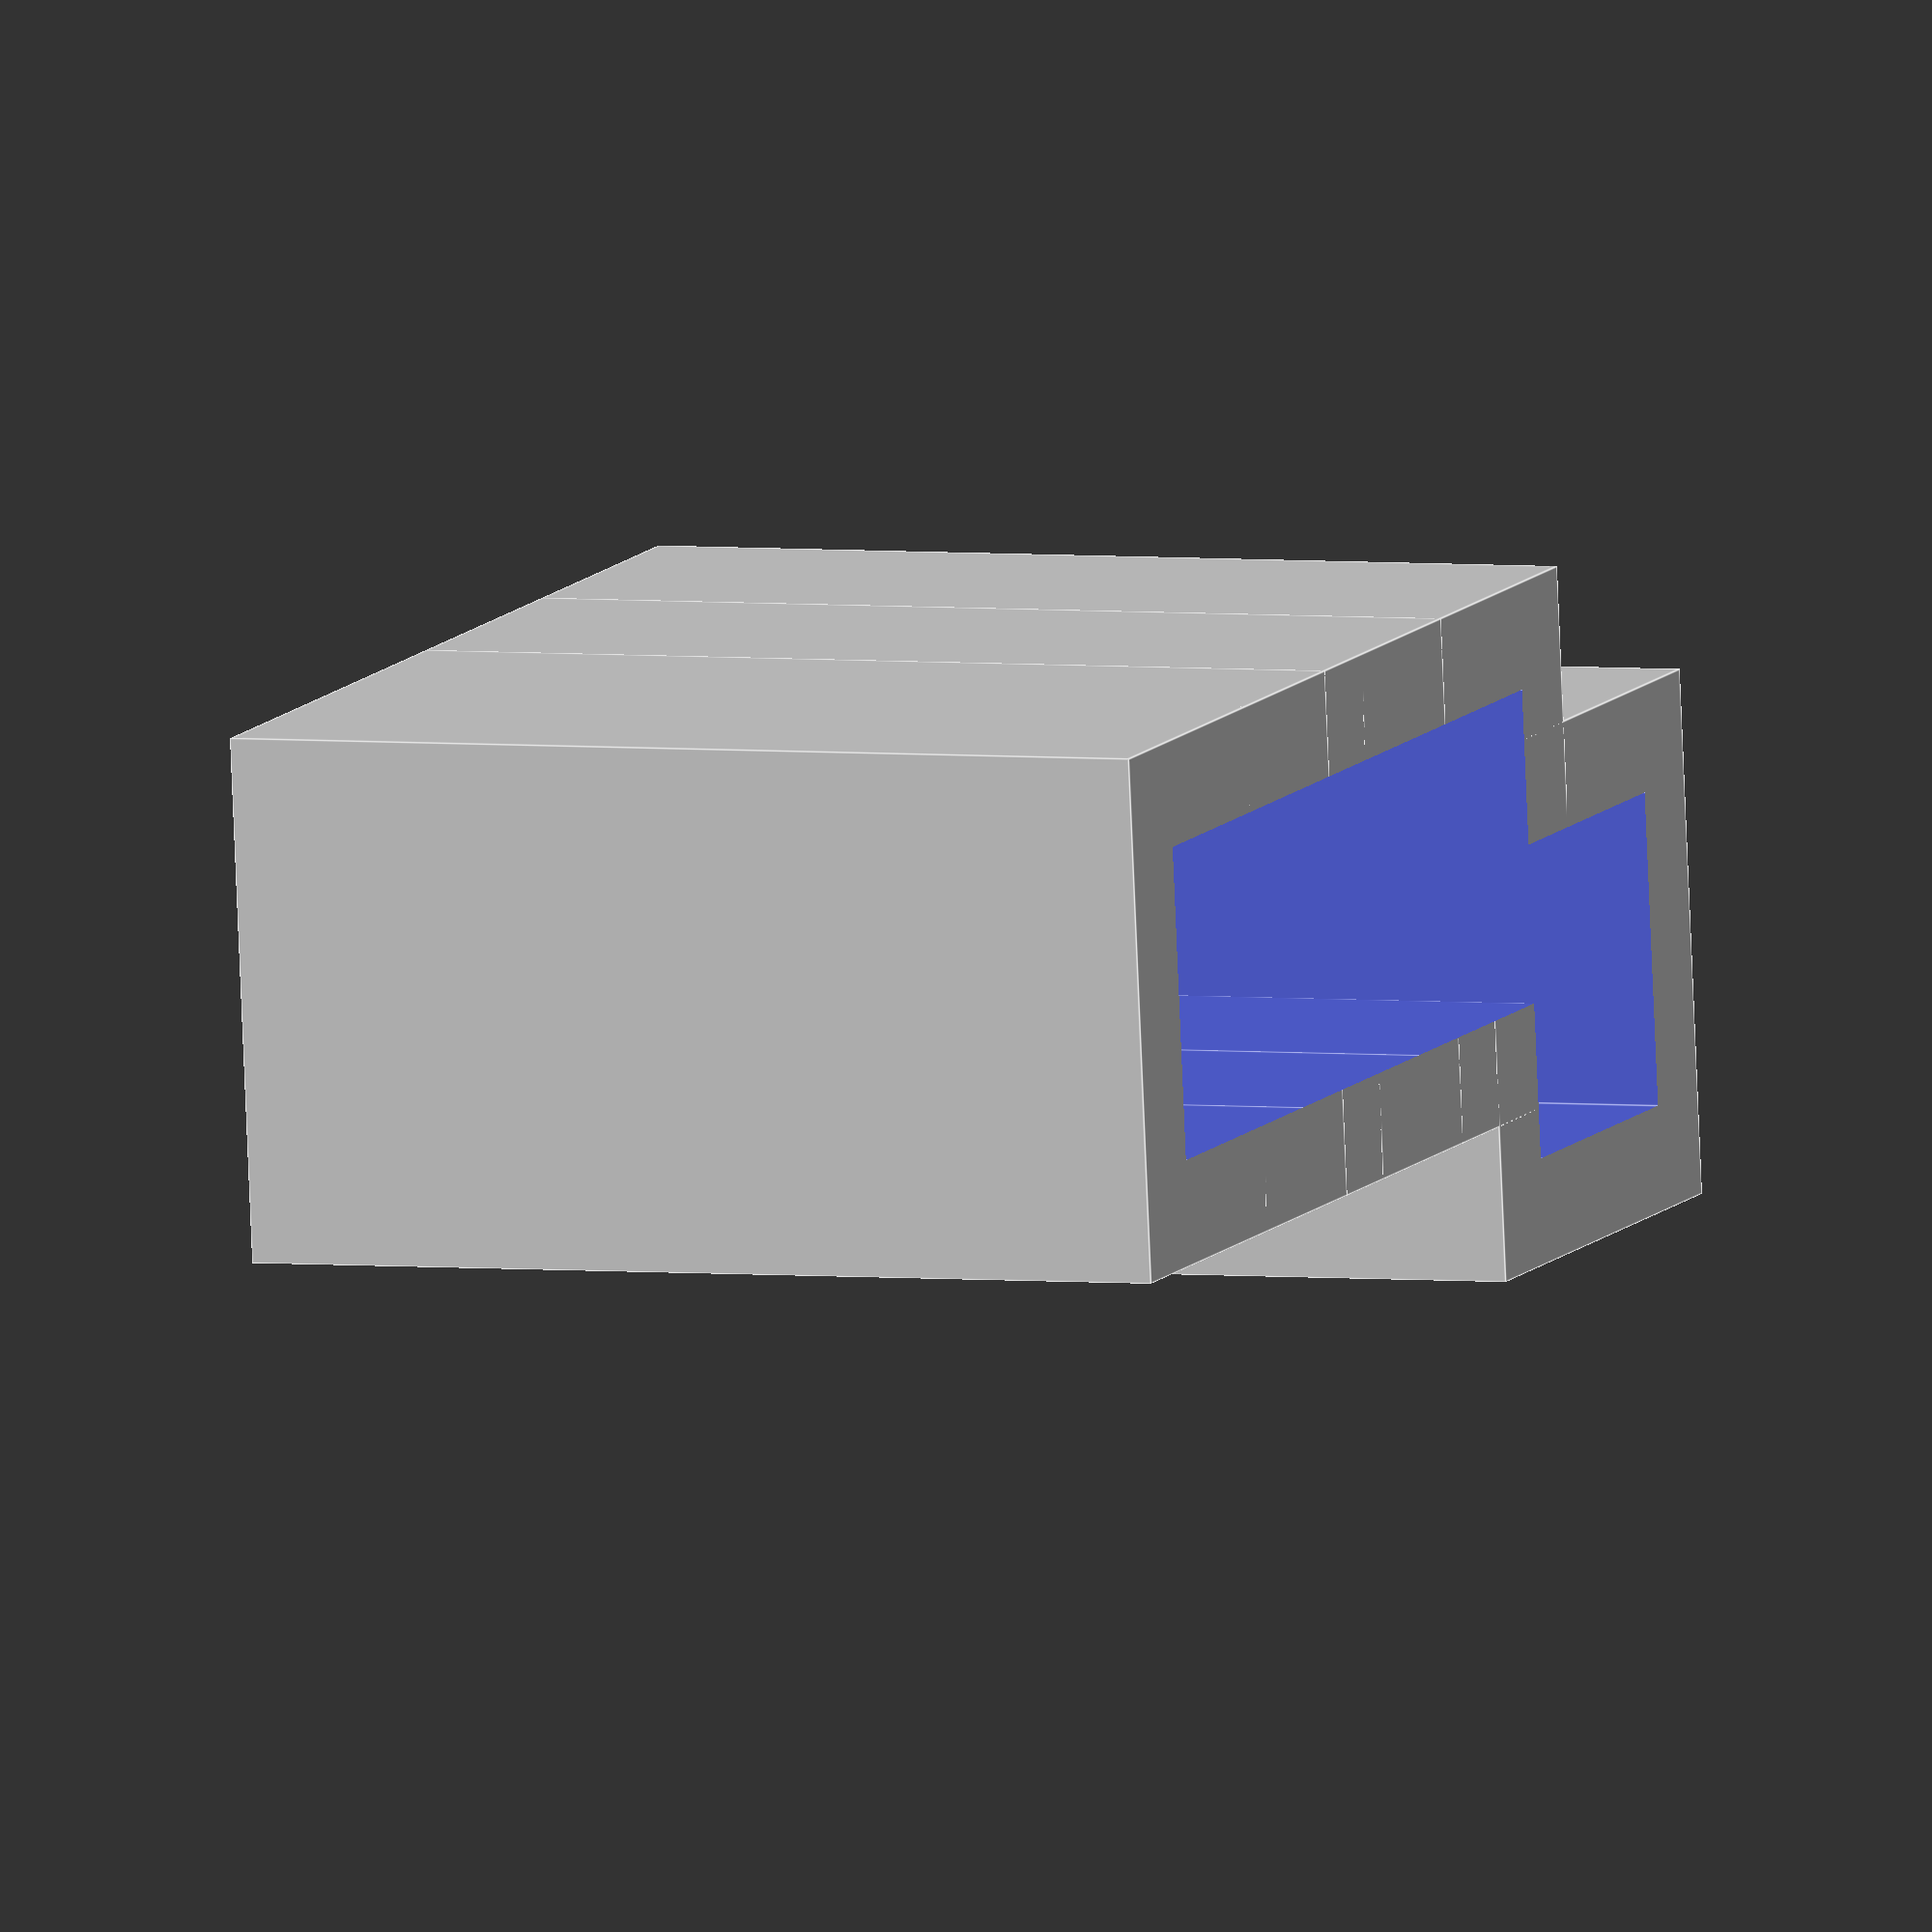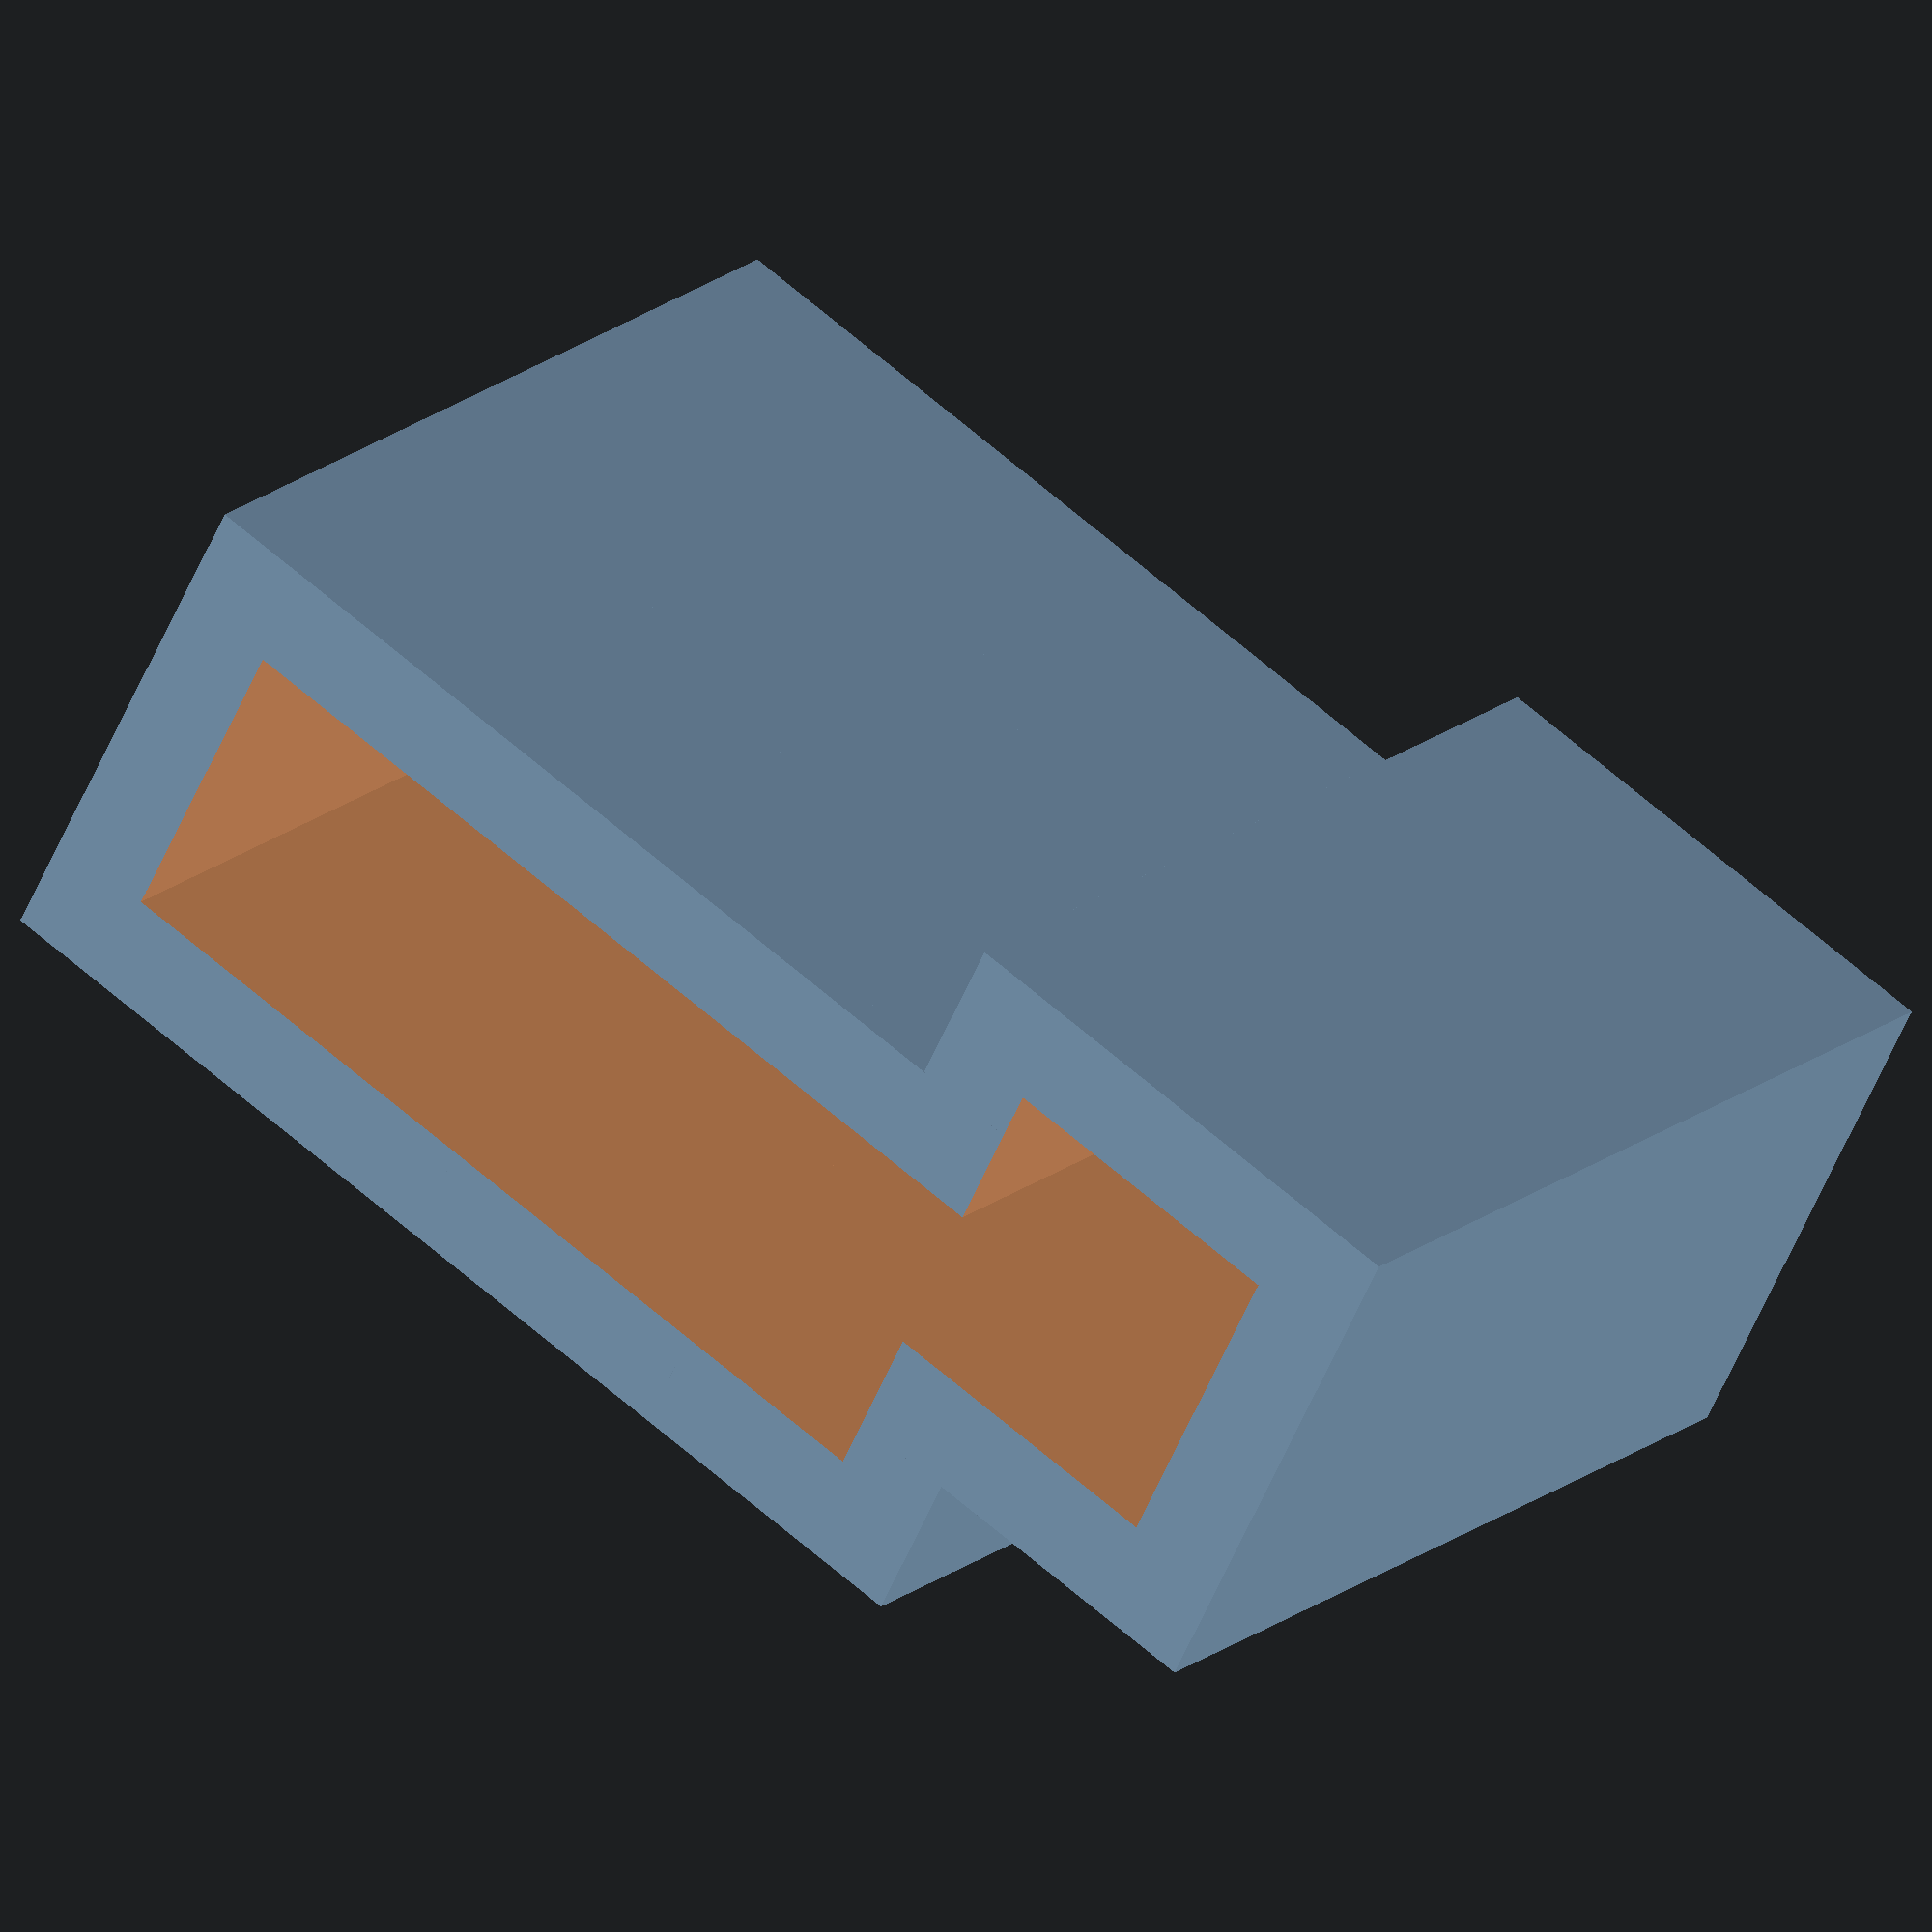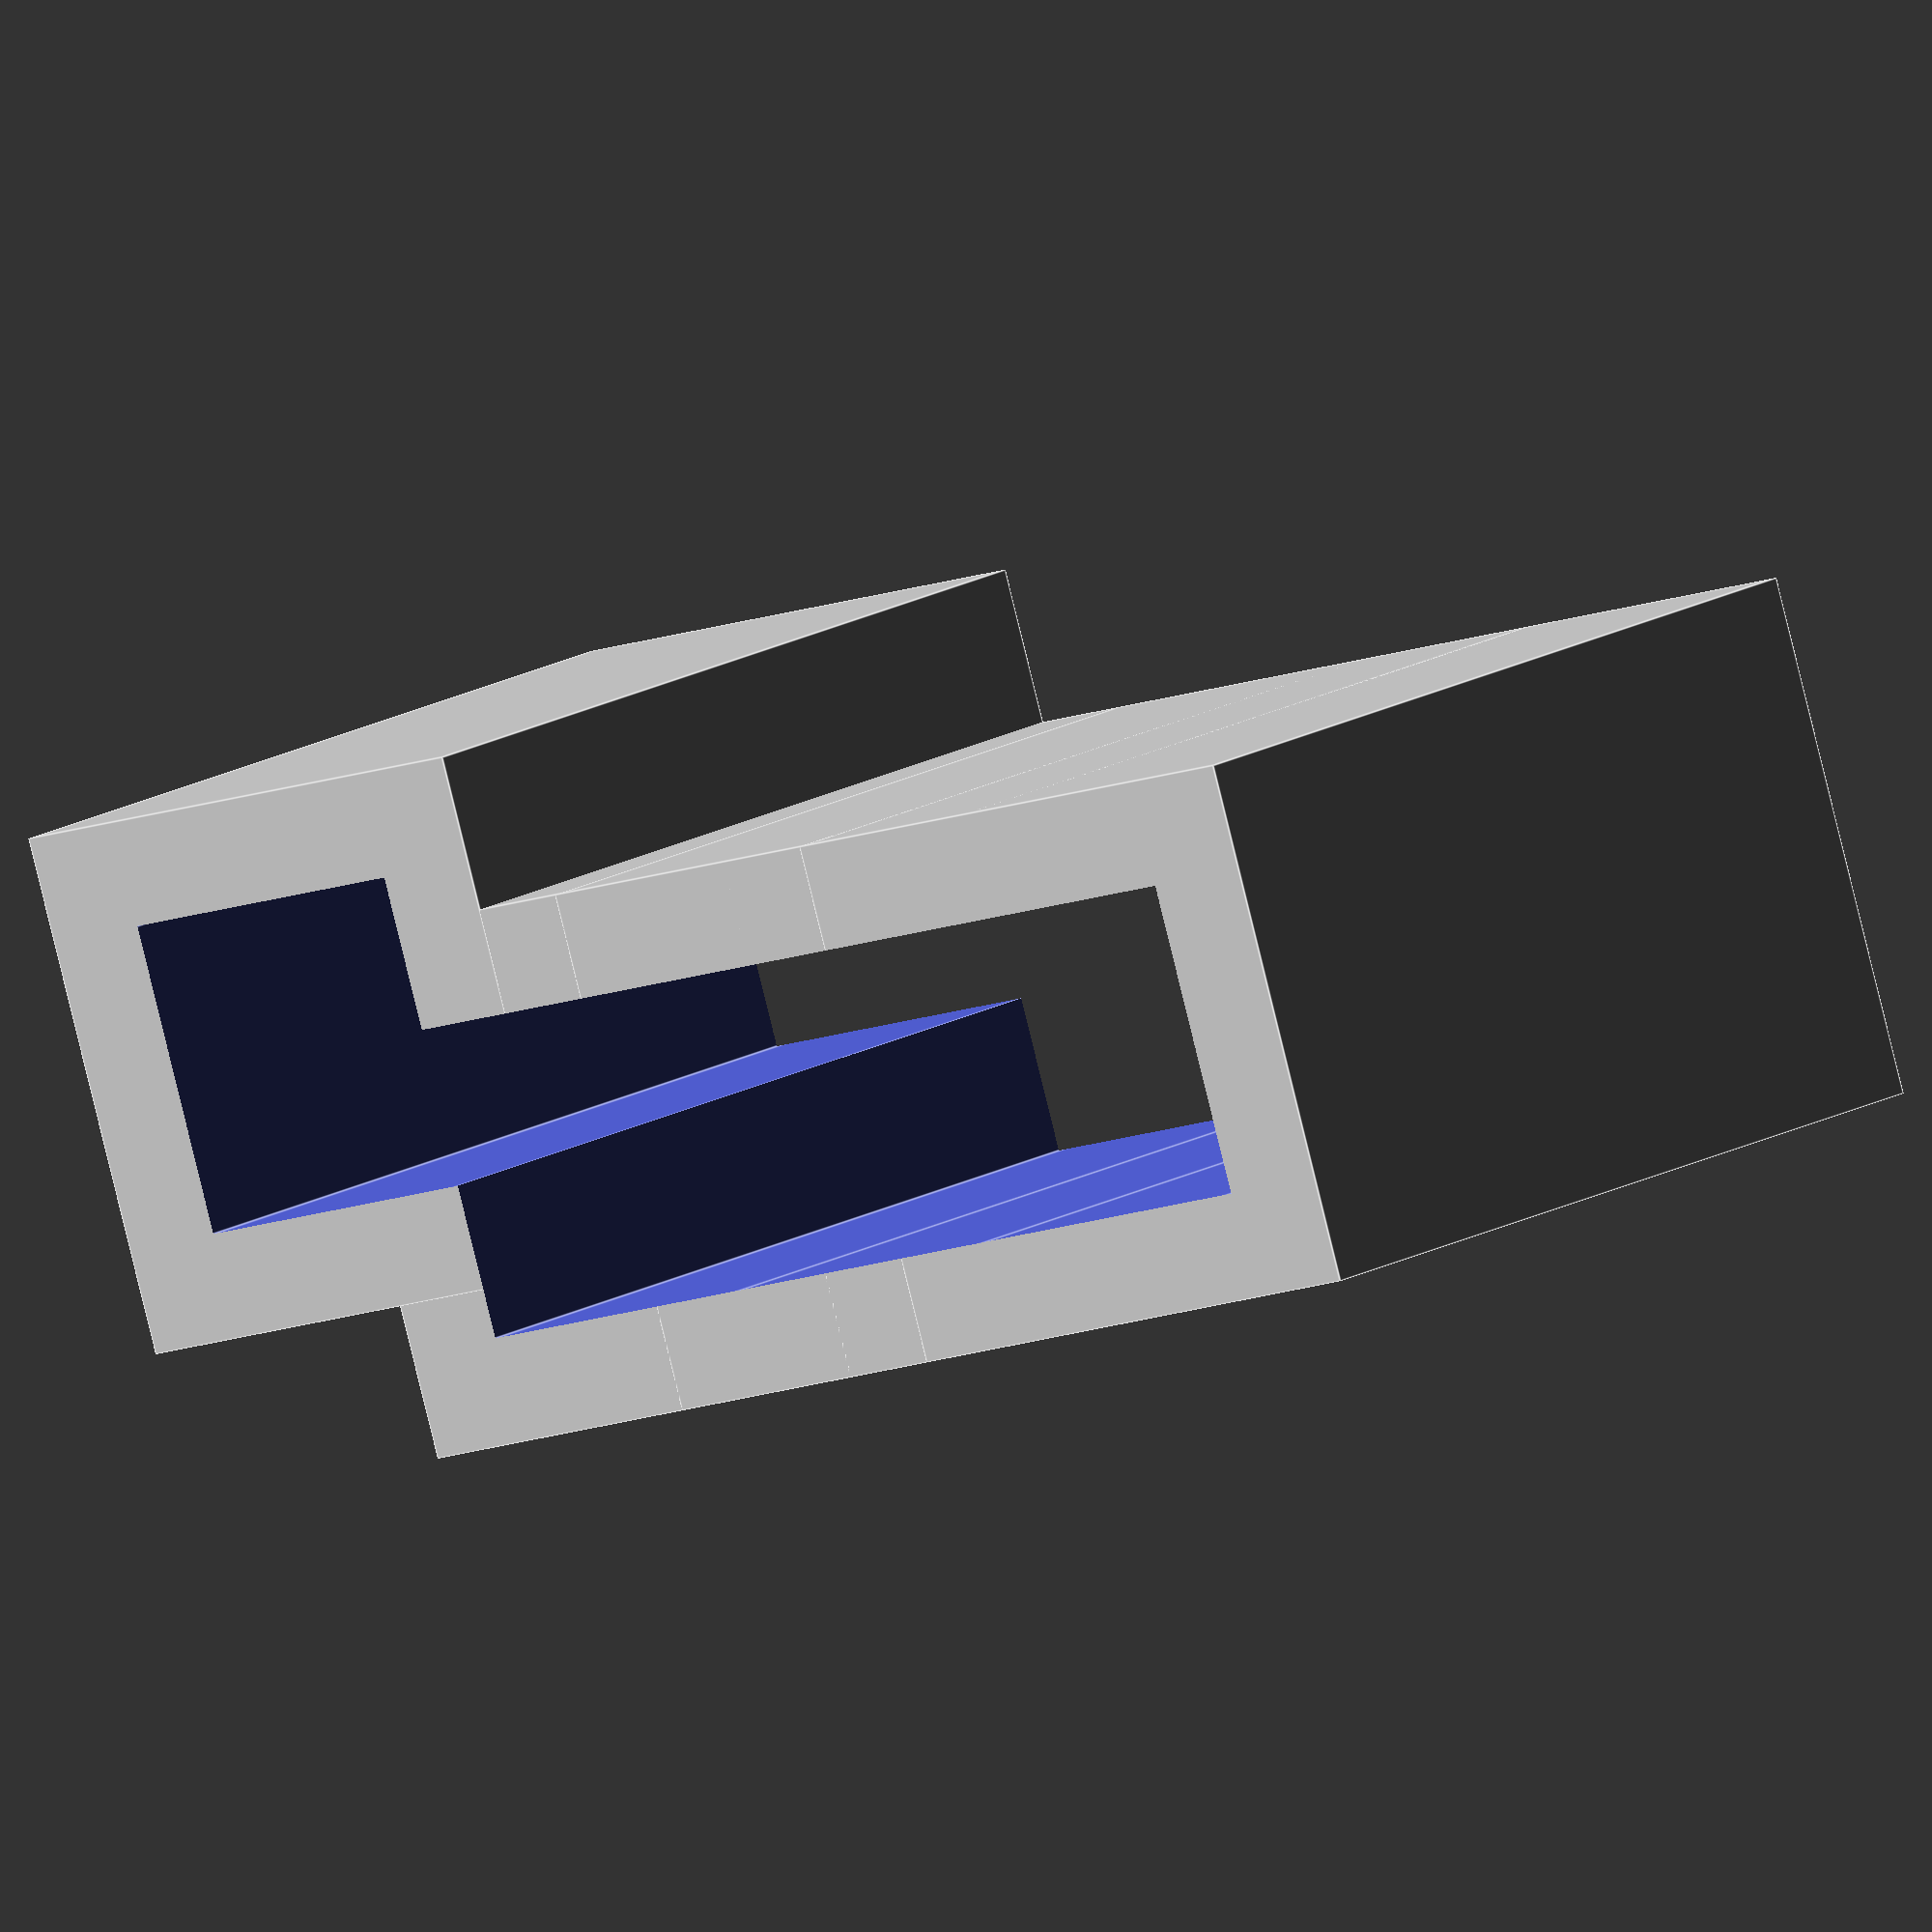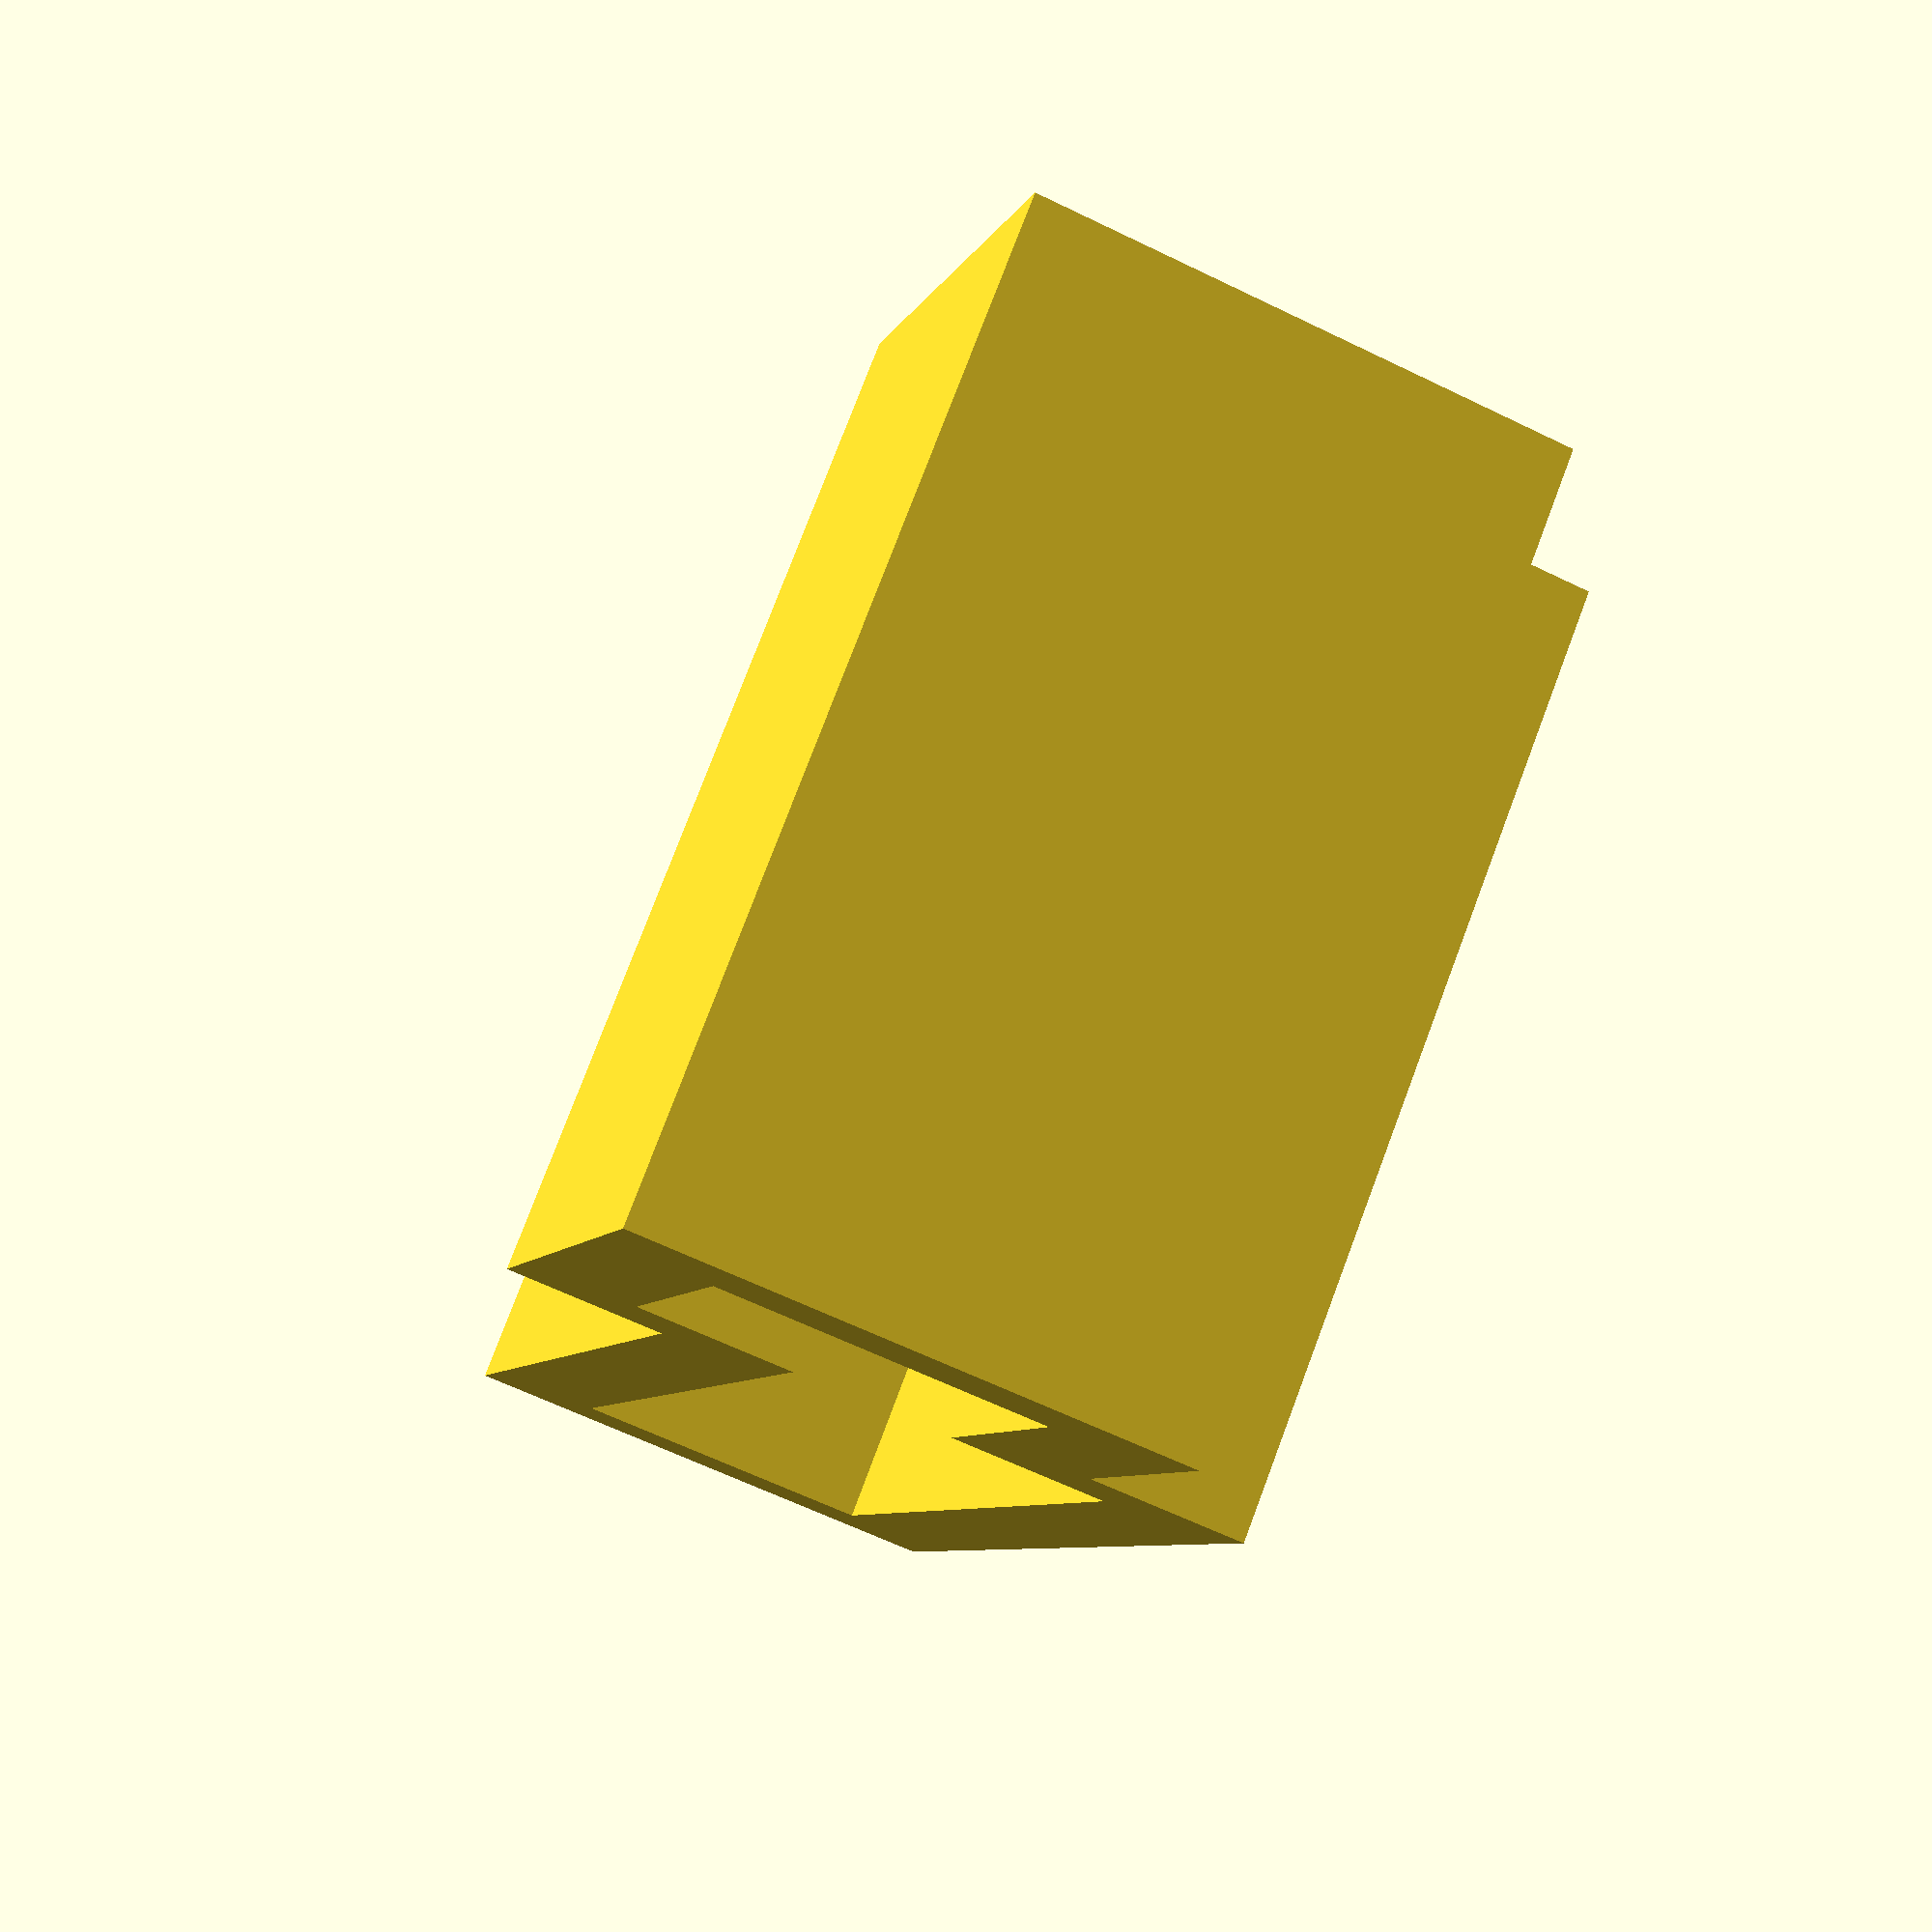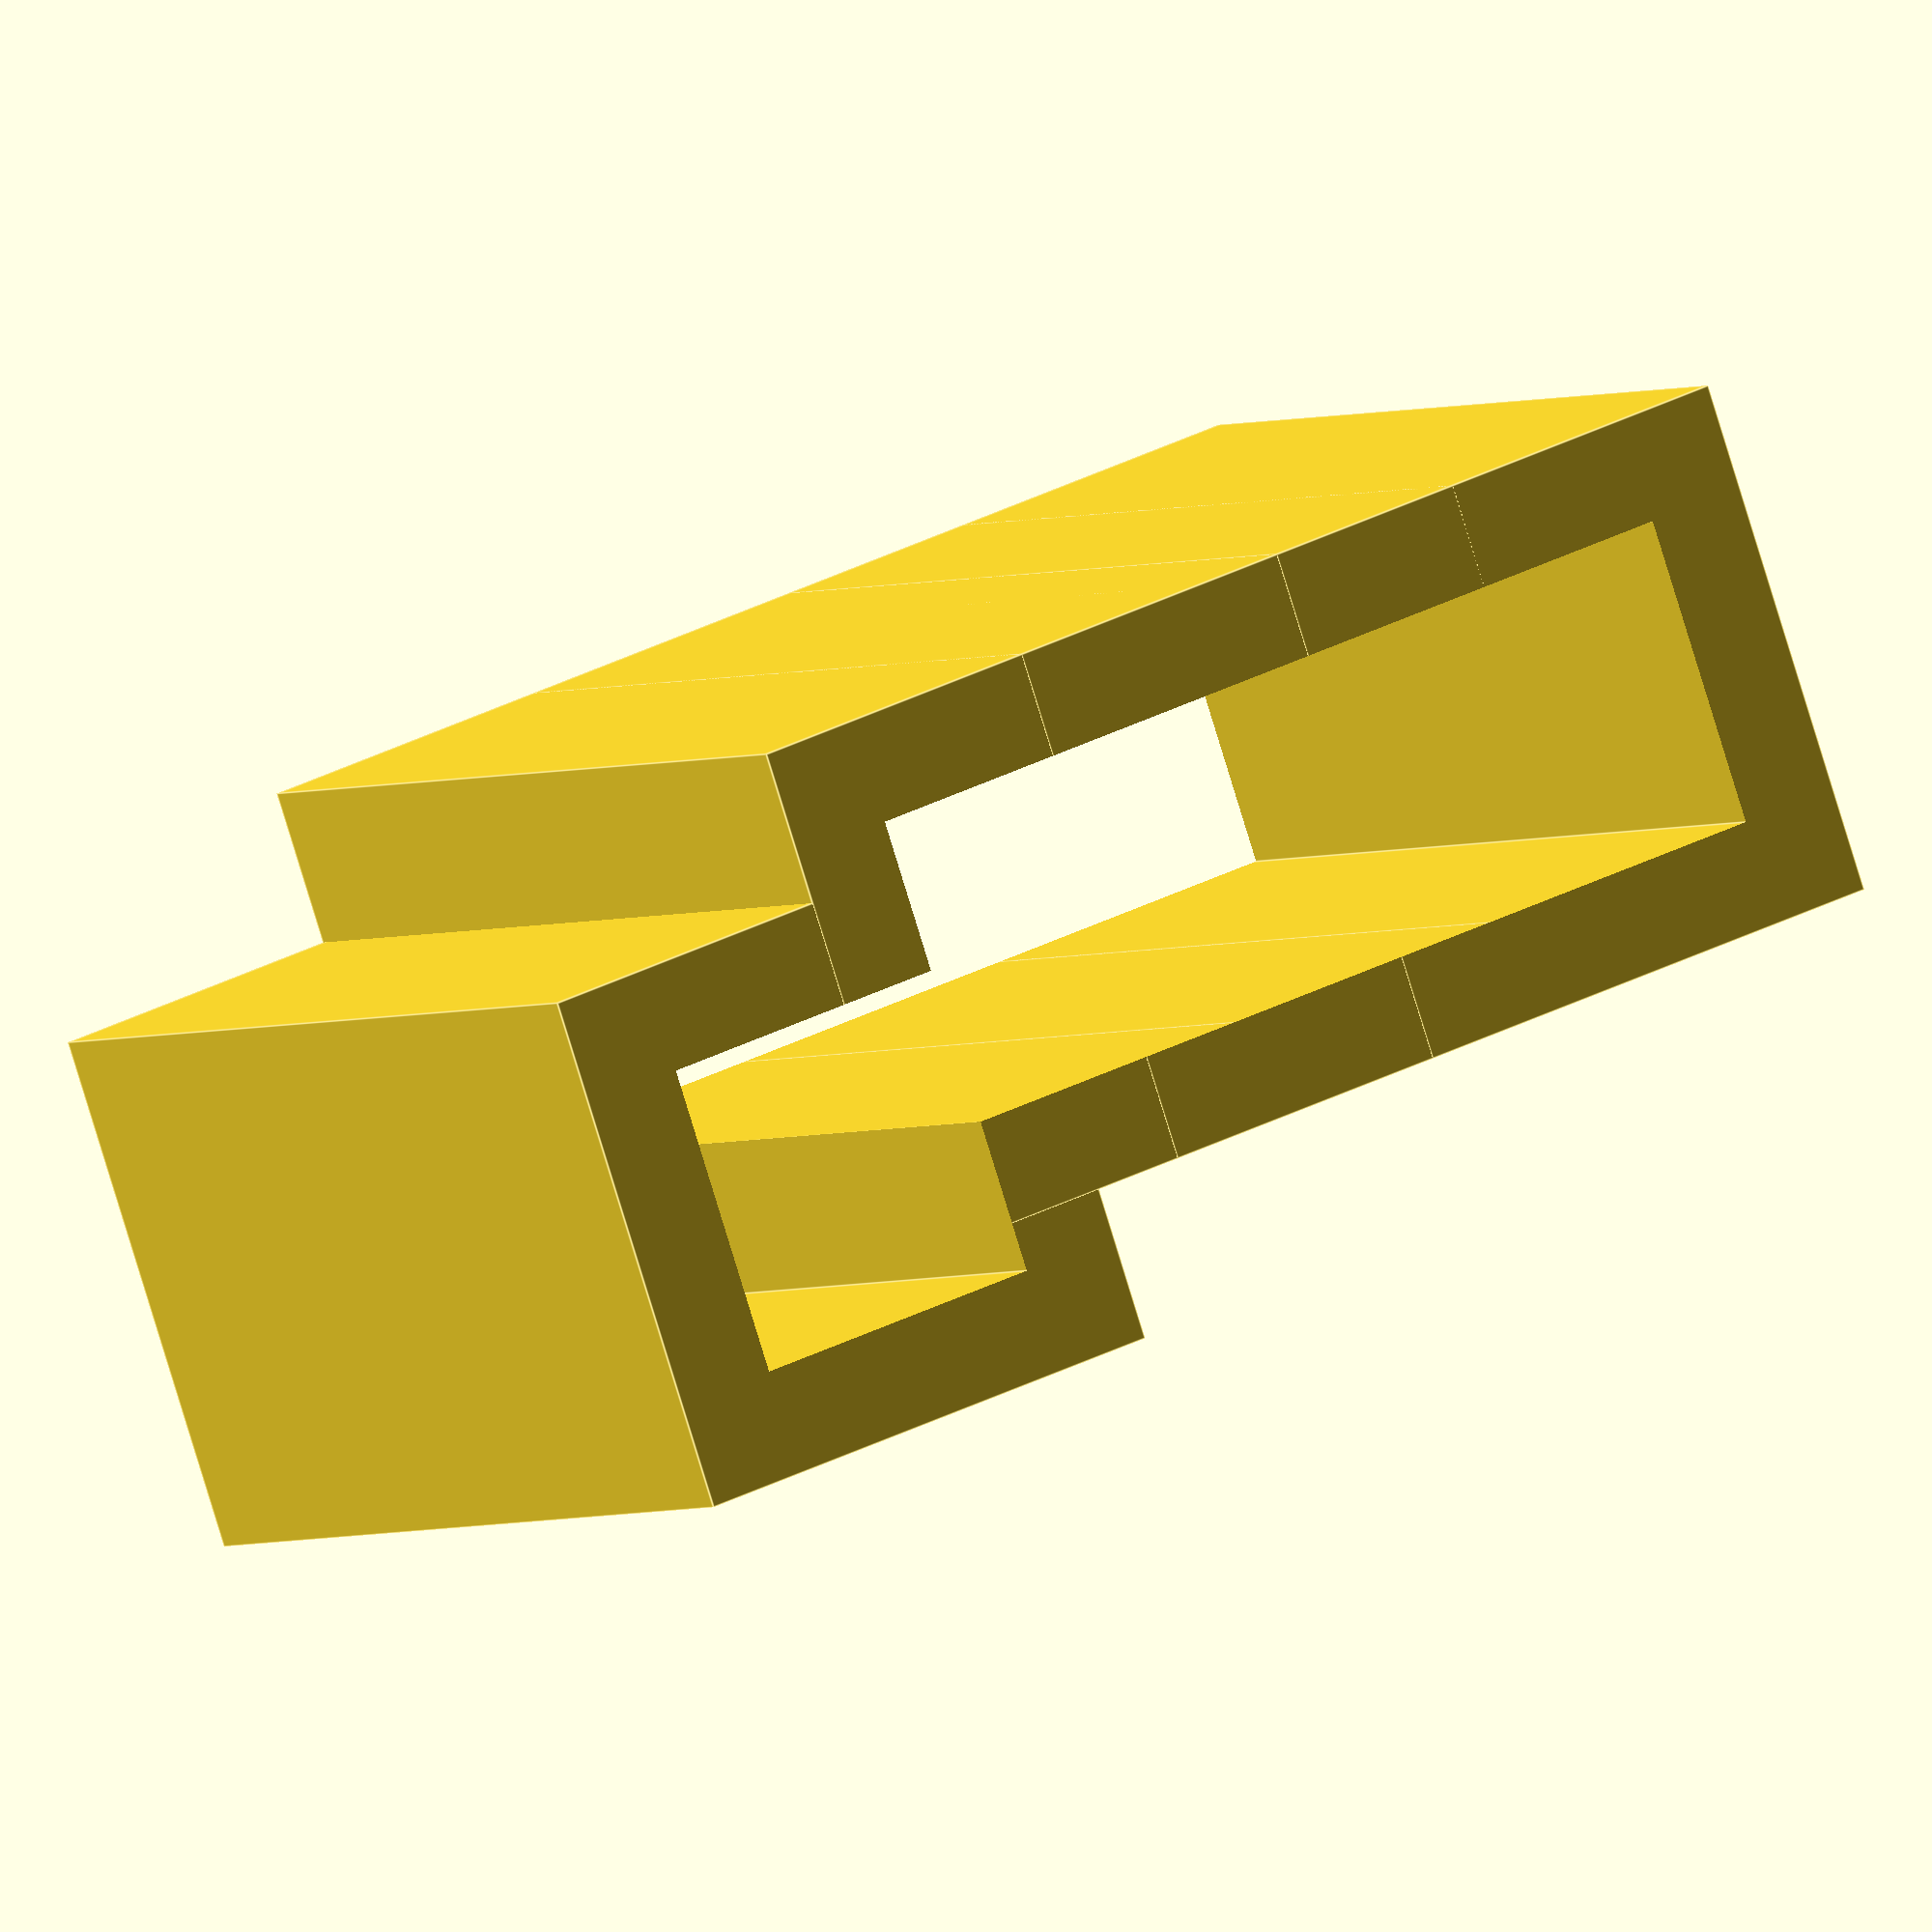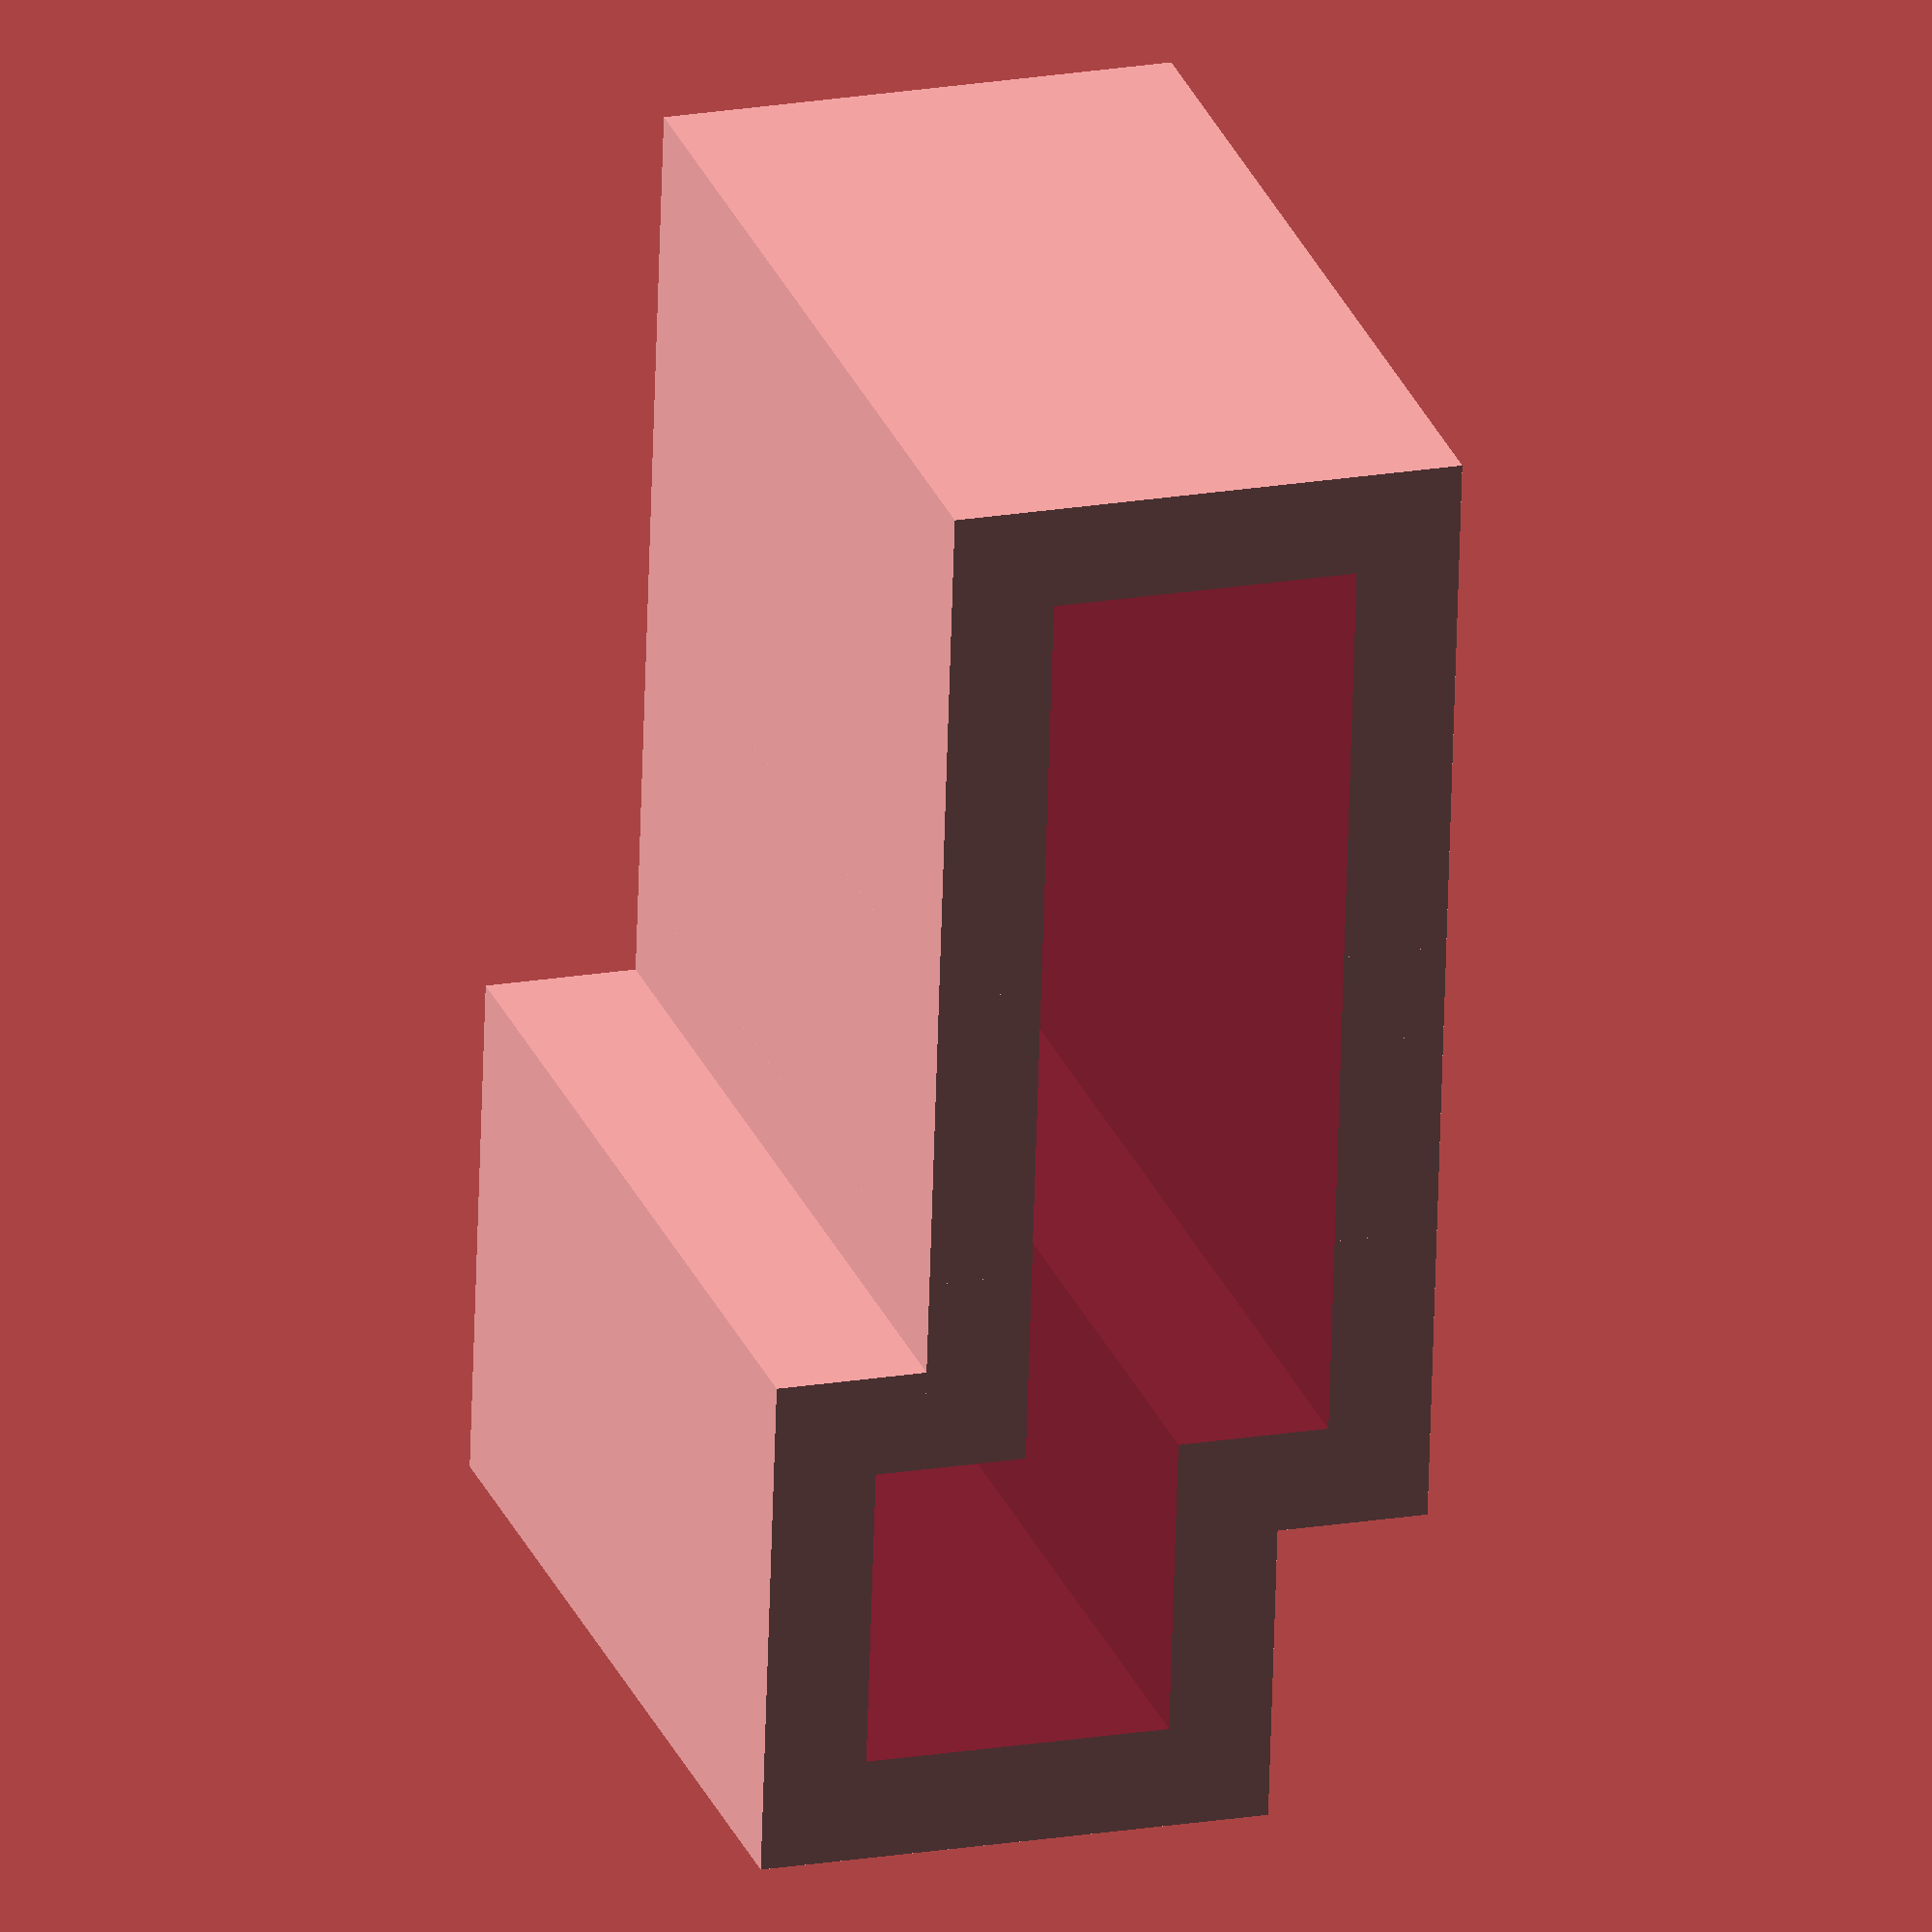
<openscad>
outerWidth = 4.4;
cableEndWidth = 3.8;
plugWidth = 2.6;
height = 8;
cableEndHeight=0;
pins=[-1,0,0,0];

difference(){
        
    for (a = [ 0 : 1 : len(pins) - 1 ]){
        translate([a*plugWidth,pins[a]*0.5*plugWidth,-0.5*cableEndHeight]){
            cube([outerWidth, outerWidth, height], center=true);
            
            if(cableEndHeight > 0){
                translate([0,0,0.5*(height + cableEndHeight)]){
                       cube([cableEndWidth, cableEndWidth, cableEndHeight], center=true);
                }
            }
        }
    }

    for (a = [ 0 : 1 : len(pins) - 1 ]){
        translate([a*plugWidth,pins[a]*0.5*plugWidth,0]){
            cube([plugWidth*1.01, plugWidth*1.01, (height + cableEndHeight)*1.1], center=true);
        }
    }

}
</openscad>
<views>
elev=356.7 azim=6.5 roll=111.8 proj=o view=edges
elev=341.6 azim=207.4 roll=33.4 proj=o view=solid
elev=166.2 azim=17.1 roll=324.4 proj=o view=edges
elev=283.3 azim=106.7 roll=20.6 proj=p view=solid
elev=2.7 azim=340.1 roll=329.6 proj=o view=edges
elev=154.1 azim=88.2 roll=17.5 proj=o view=solid
</views>
